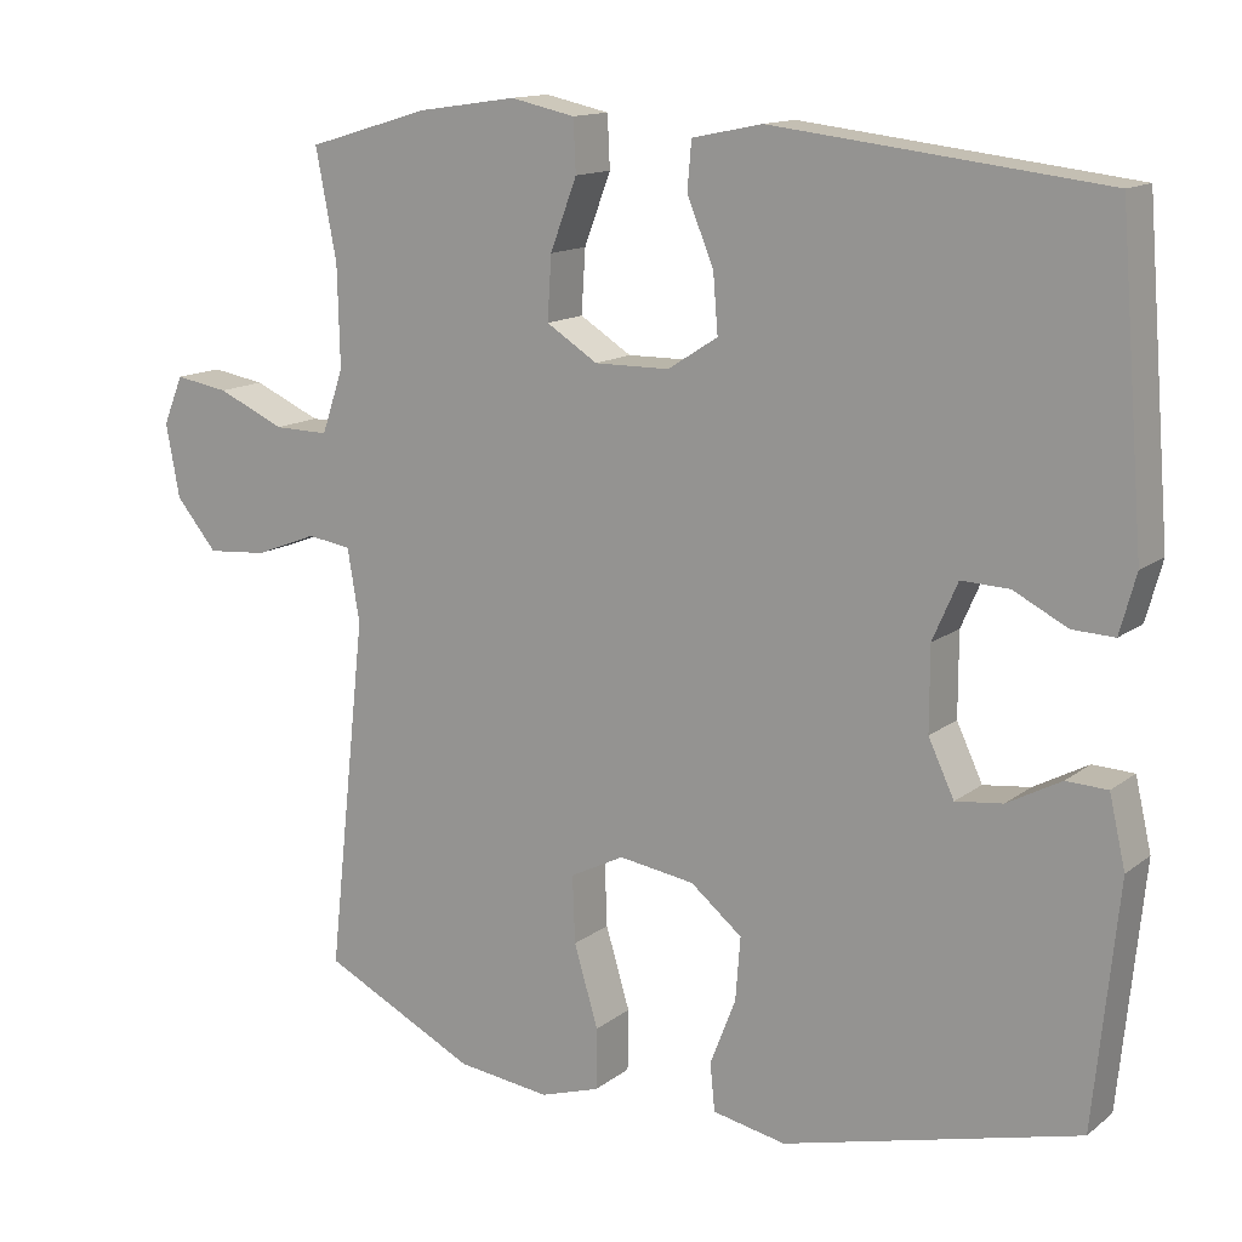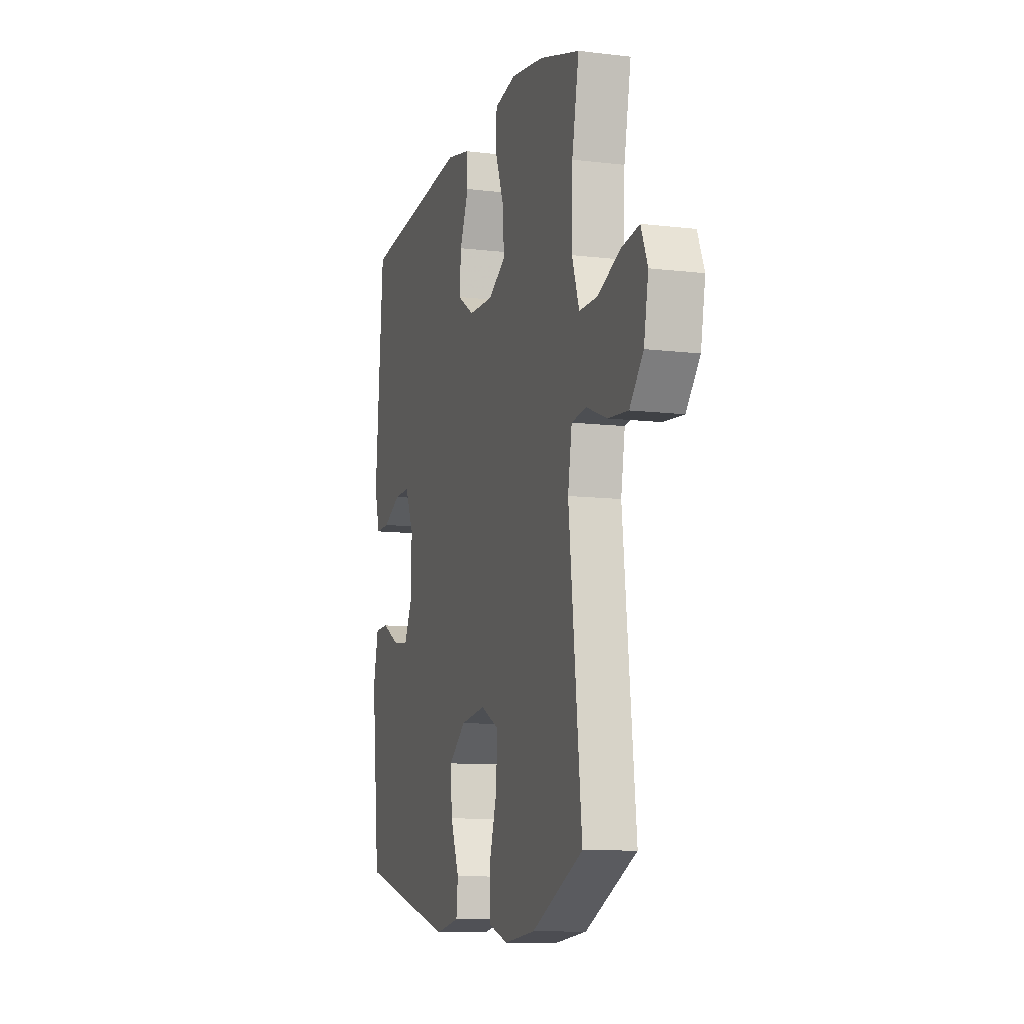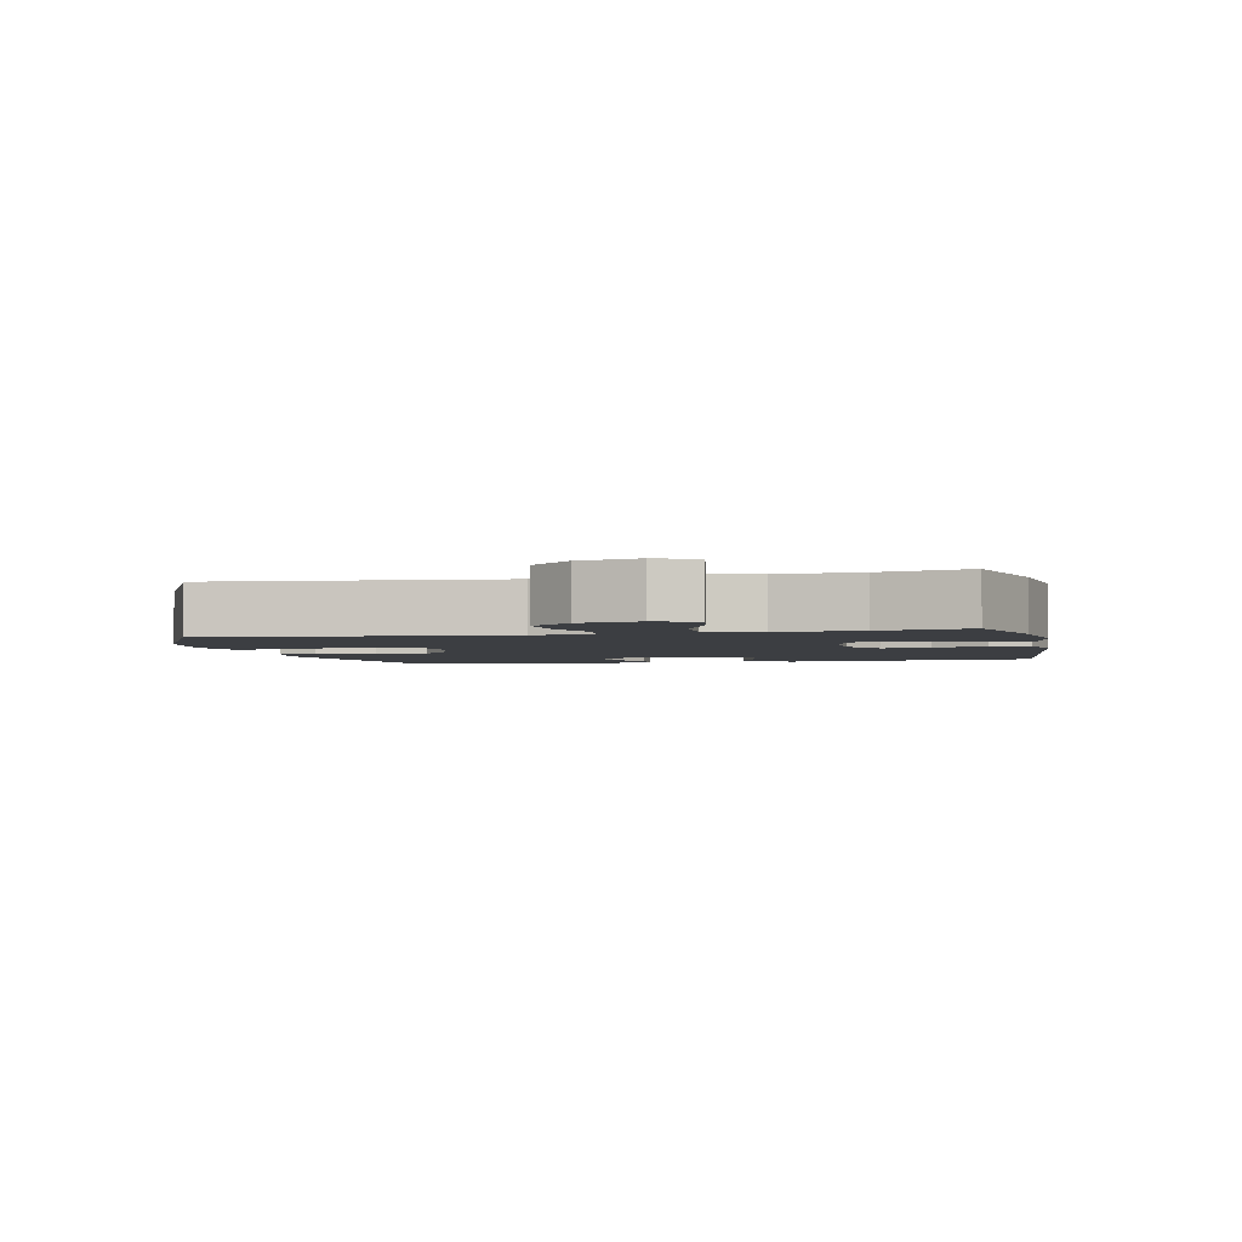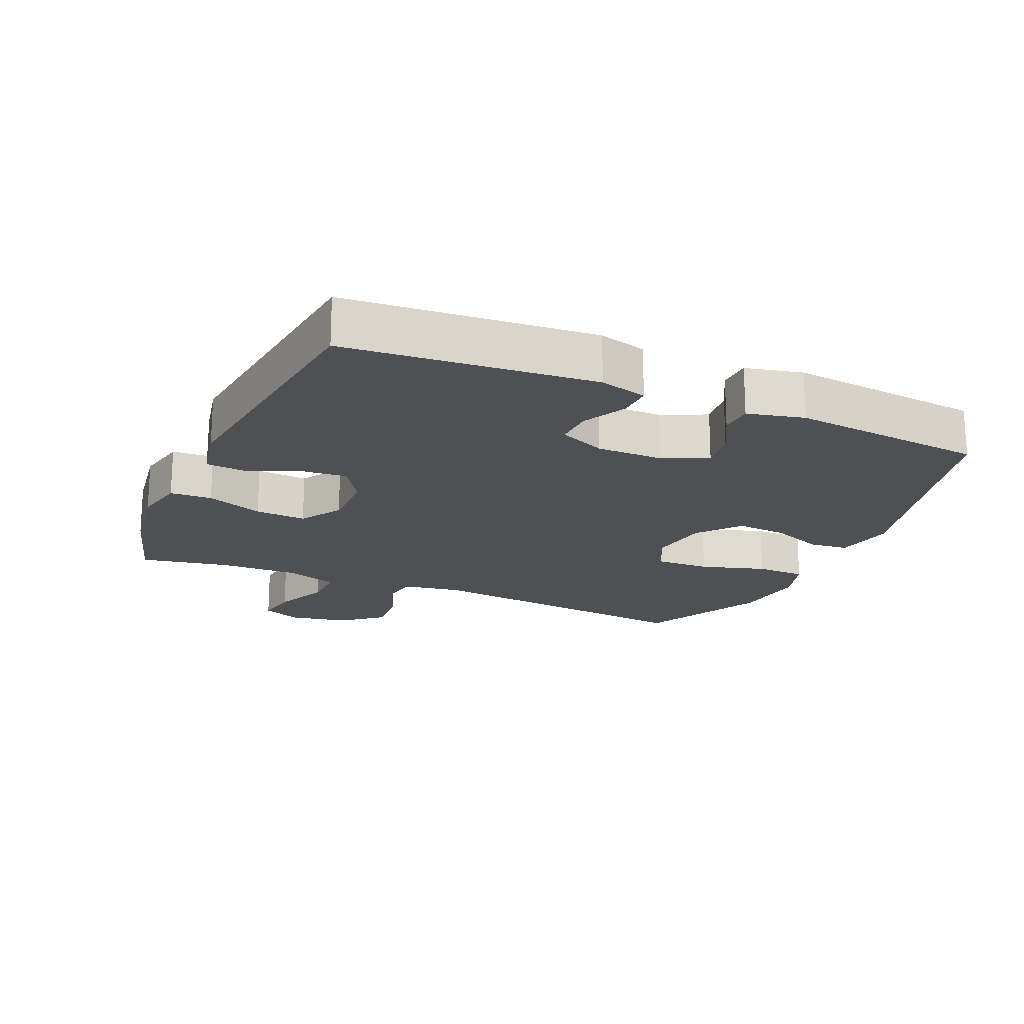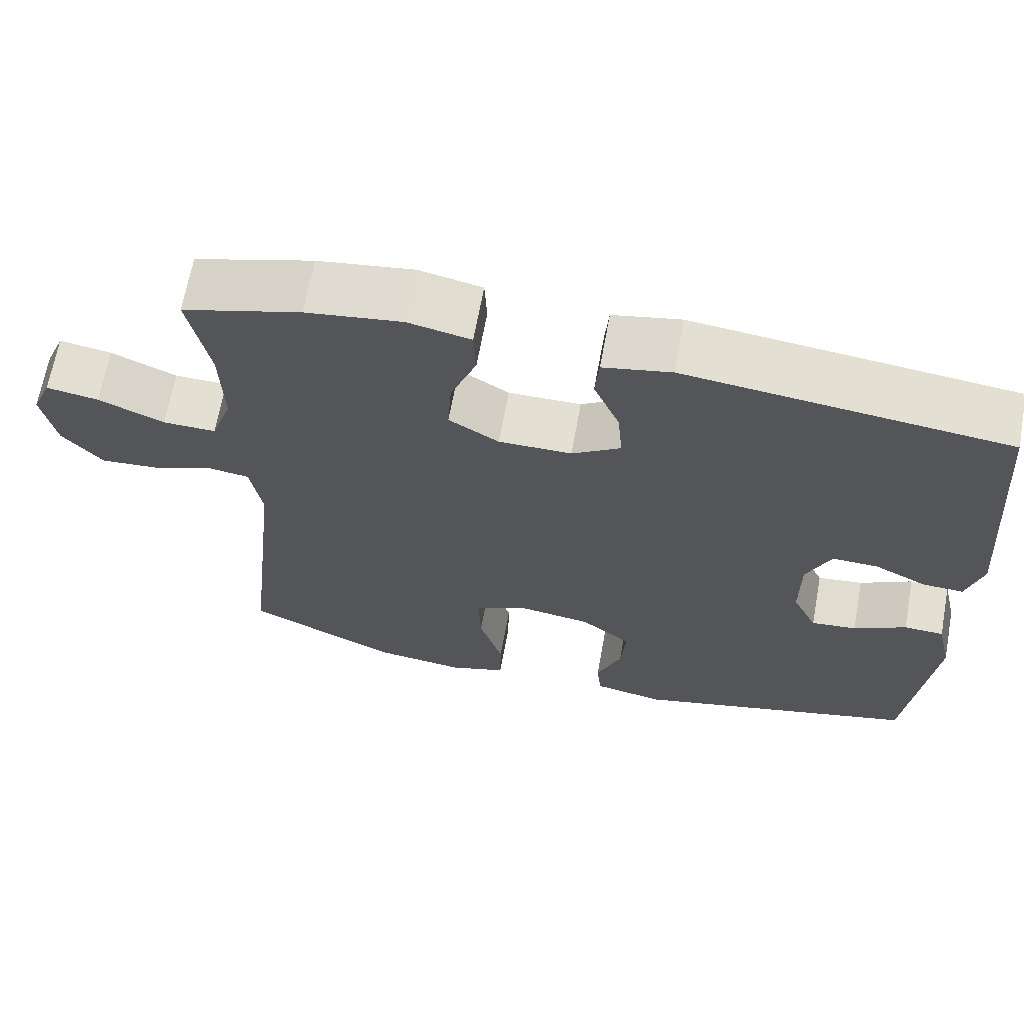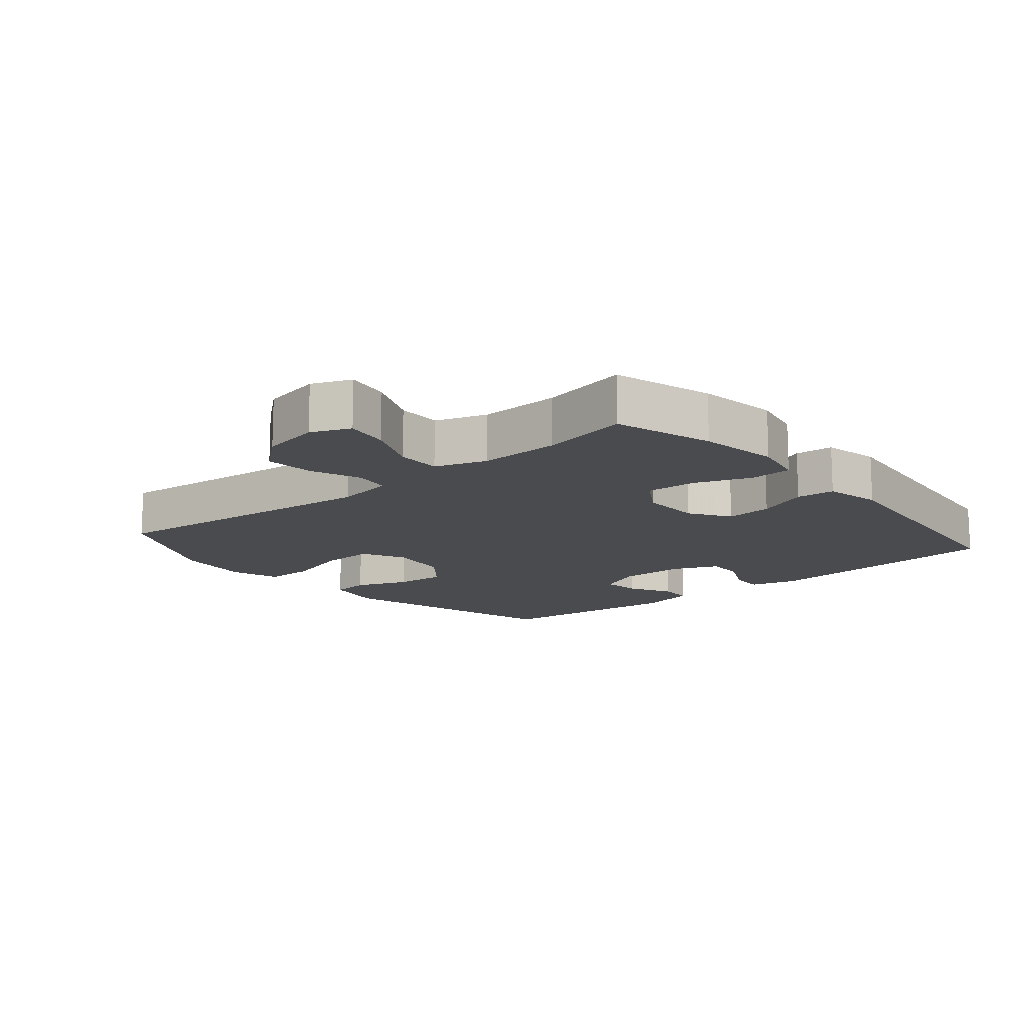
<metadata>
{"format":"obj","ext":"obj","renderer":"f3d","projection":"perspective","resolution":1024,"background":"white","views":[{"elev":13.8,"azim":32.0,"up":"+Z"},{"elev":-10.0,"azim":-107.3,"up":"+Z"},{"elev":-3.0,"azim":-77.2,"up":"+Y"},{"elev":-19.1,"azim":66.4,"up":"+Y"},{"elev":66.7,"azim":10.4,"up":"+Z"},{"elev":-13.9,"azim":-49.6,"up":"+Y"}]}
</metadata>
<code>
v 0.5 0.07 -0.5
v 0.134 0.07 -0.595
v 0.043 0.07 -0.577
v 0.037 0.07 -0.518
v 0.069 0.07 -0.436
v 0.075 0.07 -0.358
v 0.011 0.07 -0.306
v -0.083 0.07 -0.292
v -0.15 0.07 -0.326
v -0.147 0.07 -0.409
v -0.117 0.07 -0.509
v -0.118 0.07 -0.585
v -0.192 0.07 -0.609
v -0.308 0.07 -0.595
v -0.5 0.07 -0.5
v -0.452 0.07 -0.063
v -0.467 0.07 0.027
v -0.522 0.07 0.035
v -0.599 0.07 0.005
v -0.674 0.07 -0.001
v -0.725 0.07 0.06
v -0.742 0.07 0.151
v -0.717 0.07 0.211
v -0.65 0.07 0.2
v -0.566 0.07 0.163
v -0.498 0.07 0.162
v -0.471 0.07 0.241
v -0.474 0.07 0.365
v -0.5 0.07 0.5
v -0.348 0.07 0.545
v -0.225 0.07 0.563
v -0.145 0.07 0.546
v -0.142 0.07 0.482
v -0.175 0.07 0.395
v -0.18 0.07 0.317
v -0.116 0.07 0.277
v -0.023 0.07 0.278
v 0.039 0.07 0.318
v 0.033 0.07 0.39
v 0 0.07 0.47
v 0.005 0.07 0.529
v 0.092 0.07 0.547
v 0.5 0.07 0.5
v 0.531 0.07 0.12
v 0.511 0.07 0.047
v 0.459 0.07 0.049
v 0.392 0.07 0.083
v 0.333 0.07 0.085
v 0.302 0.07 0.014
v 0.302 0.07 -0.088
v 0.334 0.07 -0.156
v 0.392 0.07 -0.149
v 0.459 0.07 -0.113
v 0.51 0.07 -0.115
v 0.53 0.07 -0.202
v 0.5 0 -0.5
v 0.134 0 -0.595
v 0.043 0 -0.577
v 0.037 0 -0.518
v 0.069 0 -0.436
v 0.075 0 -0.358
v 0.011 0 -0.306
v -0.083 0 -0.292
v -0.15 0 -0.326
v -0.147 0 -0.409
v -0.117 0 -0.509
v -0.118 0 -0.585
v -0.192 0 -0.609
v -0.308 0 -0.595
v -0.5 0 -0.5
v -0.452 0 -0.063
v -0.467 0 0.027
v -0.522 0 0.035
v -0.599 0 0.005
v -0.674 0 -0.001
v -0.725 0 0.06
v -0.742 0 0.151
v -0.717 0 0.211
v -0.65 0 0.2
v -0.566 0 0.163
v -0.498 0 0.162
v -0.471 0 0.241
v -0.474 0 0.365
v -0.5 0 0.5
v -0.348 0 0.545
v -0.225 0 0.563
v -0.145 0 0.546
v -0.142 0 0.482
v -0.175 0 0.395
v -0.18 0 0.317
v -0.116 0 0.277
v -0.023 0 0.278
v 0.039 0 0.318
v 0.033 0 0.39
v 0 0 0.47
v 0.005 0 0.529
v 0.092 0 0.547
v 0.5 0 0.5
v 0.531 0 0.12
v 0.511 0 0.047
v 0.459 0 0.049
v 0.392 0 0.083
v 0.333 0 0.085
v 0.302 0 0.014
v 0.302 0 -0.088
v 0.334 0 -0.156
v 0.392 0 -0.149
v 0.459 0 -0.113
v 0.51 0 -0.115
v 0.53 0 -0.202
f 52 53 54 55
f 51 52 55 1
f 44 45 46 47
f 44 47 48
f 43 44 48
f 42 43 48 49
f 39 40 41 42
f 38 39 42 49
f 31 32 33 34
f 31 34 35
f 28 29 30 31
f 27 28 31 35
f 26 27 35 36
f 22 23 24 25
f 22 25 26
f 21 22 26
f 18 19 20 21
f 18 21 26 36
f 13 14 15 16
f 13 16 17
f 10 11 12 13
f 9 10 13 17
f 8 9 17
f 7 8 17
f 2 3 4 5
f 51 1 2 5
f 50 51 5 6
f 37 38 49 50
f 17 18 36 37
f 7 17 37 50
f 6 7 50
f 110 109 108 107
f 56 110 107 106
f 102 101 100 99
f 103 102 99
f 103 99 98
f 104 103 98 97
f 97 96 95 94
f 104 97 94 93
f 89 88 87 86
f 90 89 86
f 86 85 84 83
f 90 86 83 82
f 91 90 82 81
f 80 79 78 77
f 81 80 77
f 81 77 76
f 76 75 74 73
f 91 81 76 73
f 71 70 69 68
f 72 71 68
f 68 67 66 65
f 72 68 65 64
f 72 64 63
f 72 63 62
f 60 59 58 57
f 60 57 56 106
f 61 60 106 105
f 105 104 93 92
f 92 91 73 72
f 105 92 72 62
f 105 62 61
f 1 56 57 2
f 2 57 58 3
f 3 58 59 4
f 4 59 60 5
f 5 60 61 6
f 6 61 62 7
f 7 62 63 8
f 8 63 64 9
f 9 64 65 10
f 10 65 66 11
f 11 66 67 12
f 12 67 68 13
f 13 68 69 14
f 14 69 70 15
f 15 70 71 16
f 16 71 72 17
f 17 72 73 18
f 18 73 74 19
f 19 74 75 20
f 20 75 76 21
f 21 76 77 22
f 22 77 78 23
f 23 78 79 24
f 24 79 80 25
f 25 80 81 26
f 26 81 82 27
f 27 82 83 28
f 28 83 84 29
f 29 84 85 30
f 30 85 86 31
f 31 86 87 32
f 32 87 88 33
f 33 88 89 34
f 34 89 90 35
f 35 90 91 36
f 36 91 92 37
f 37 92 93 38
f 38 93 94 39
f 39 94 95 40
f 40 95 96 41
f 41 96 97 42
f 42 97 98 43
f 43 98 99 44
f 44 99 100 45
f 45 100 101 46
f 46 101 102 47
f 47 102 103 48
f 48 103 104 49
f 49 104 105 50
f 50 105 106 51
f 51 106 107 52
f 52 107 108 53
f 53 108 109 54
f 54 109 110 55
f 55 110 56 1

</code>
